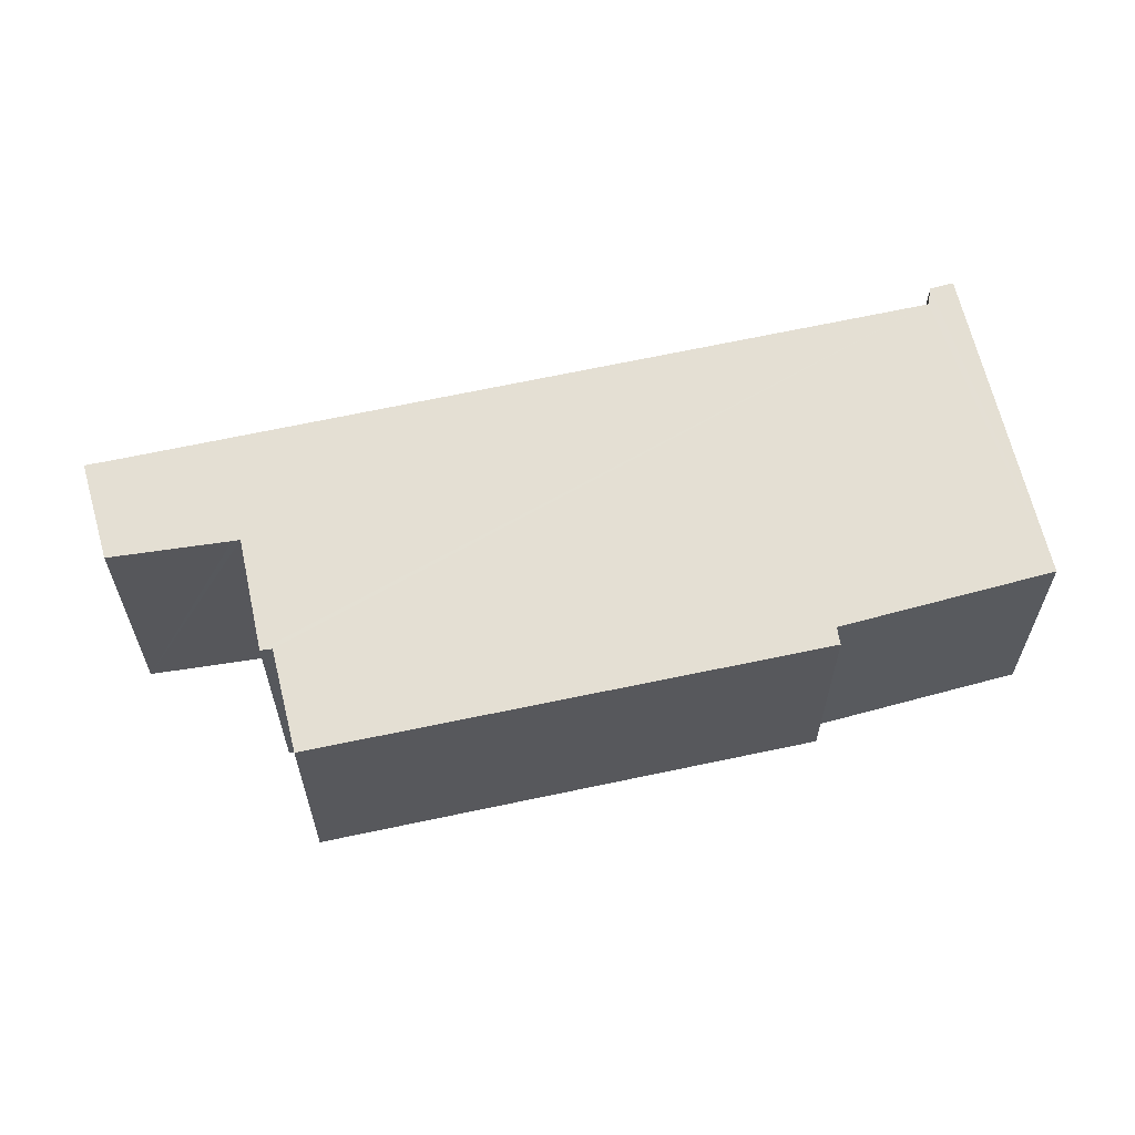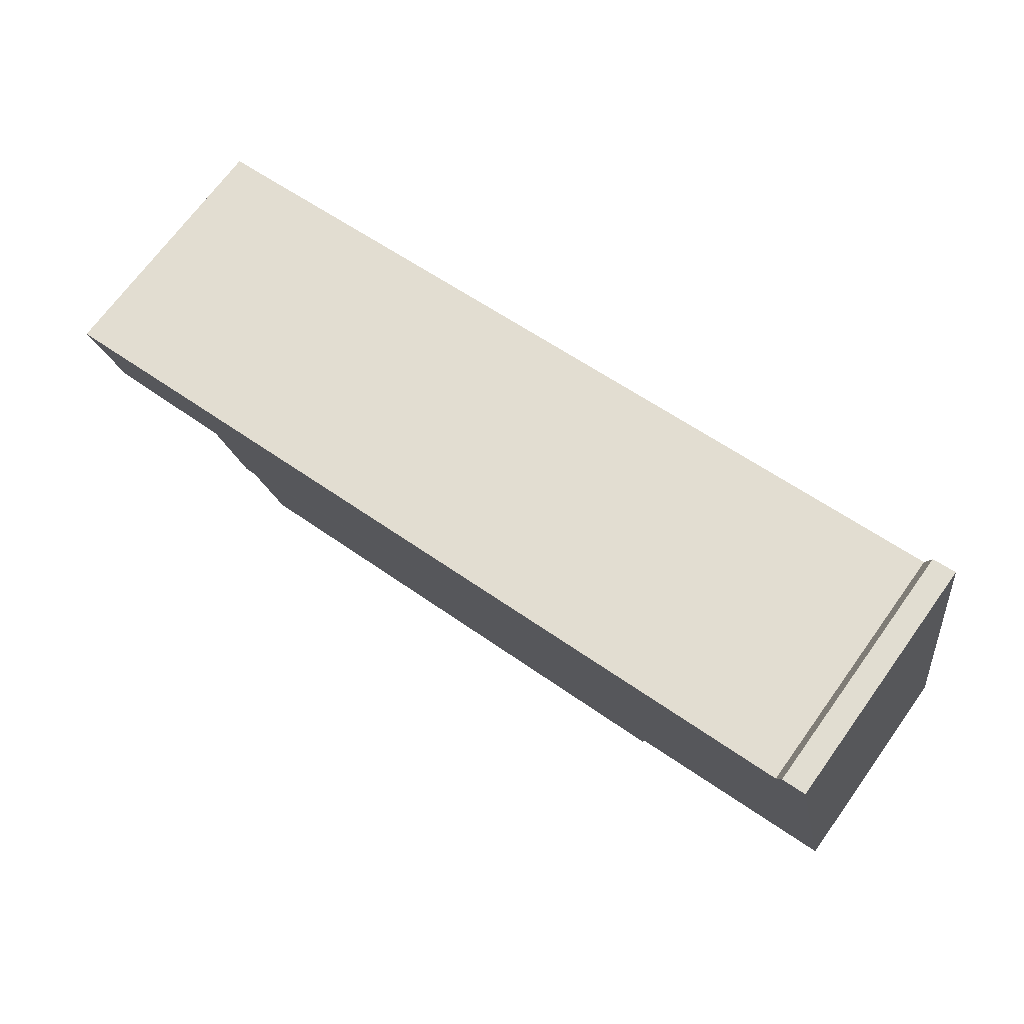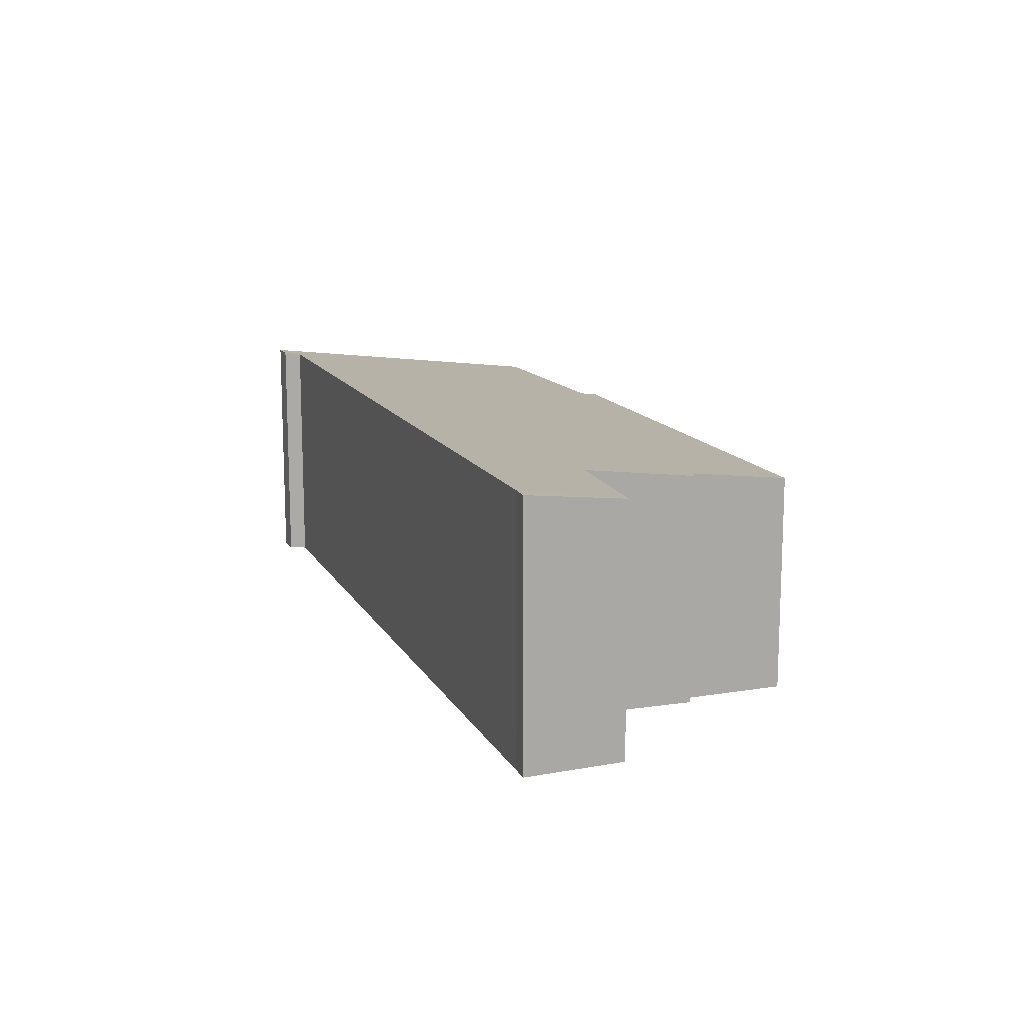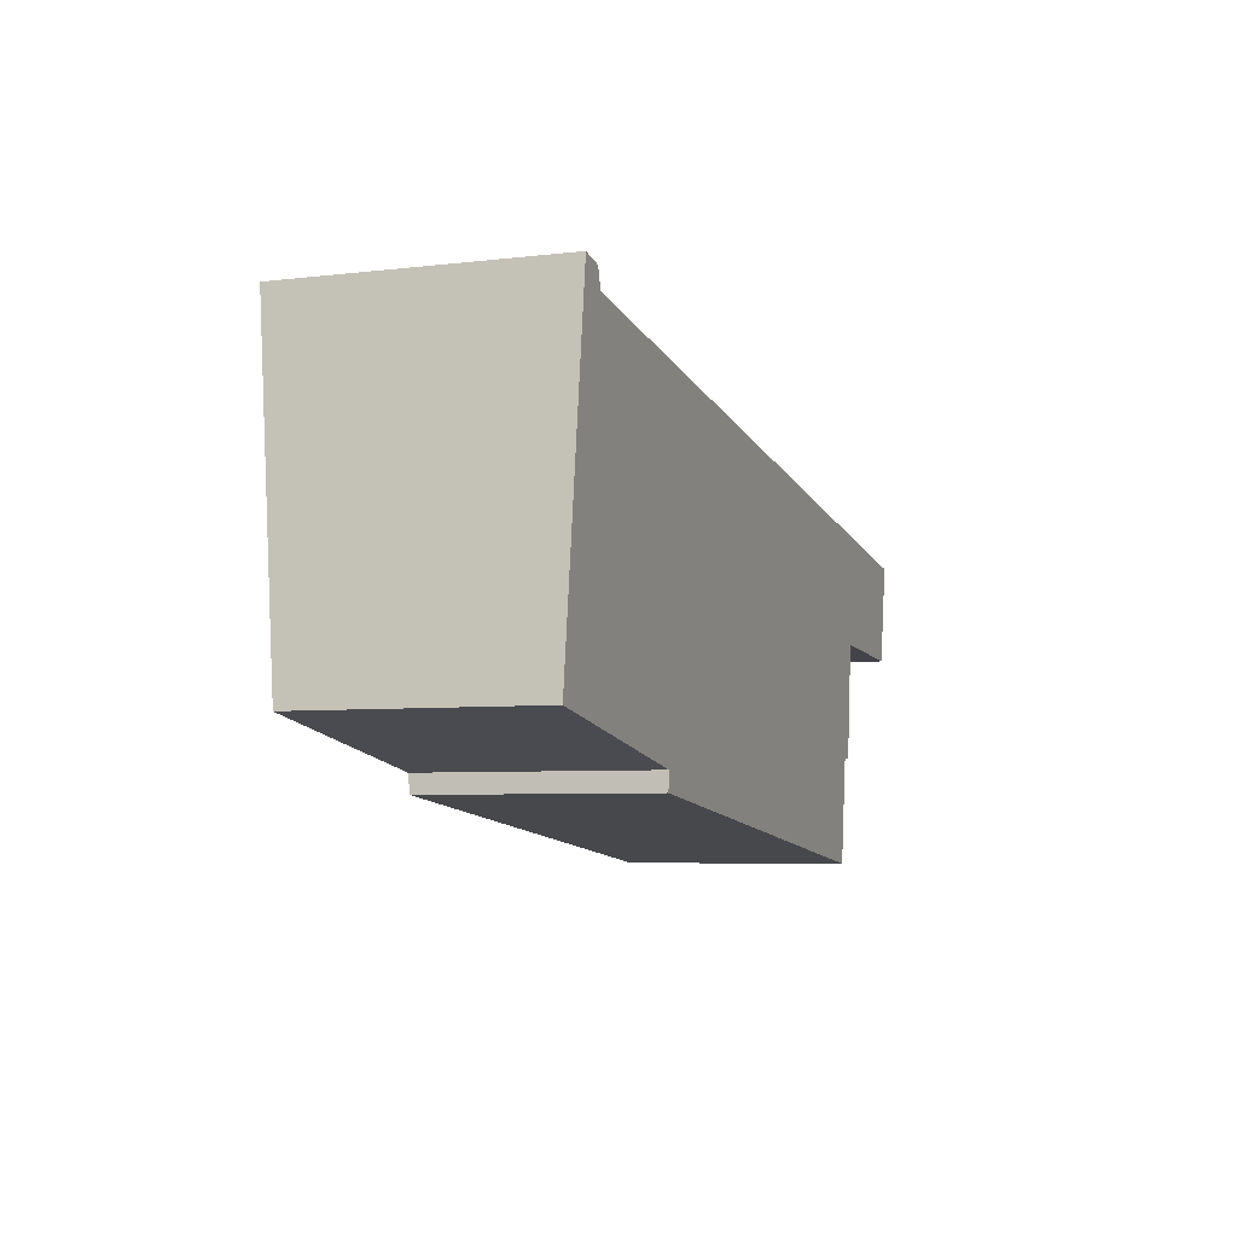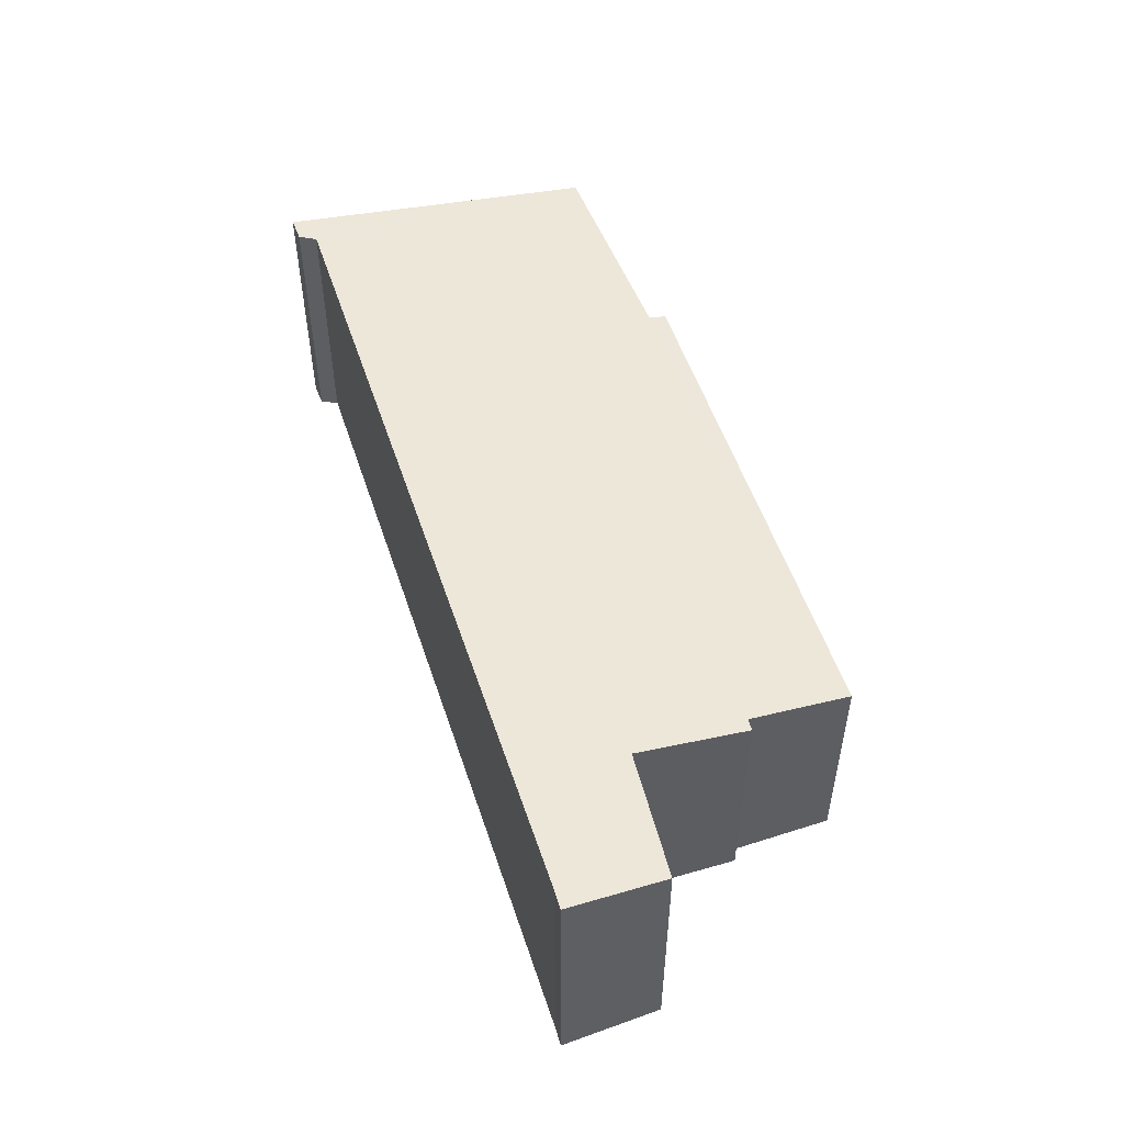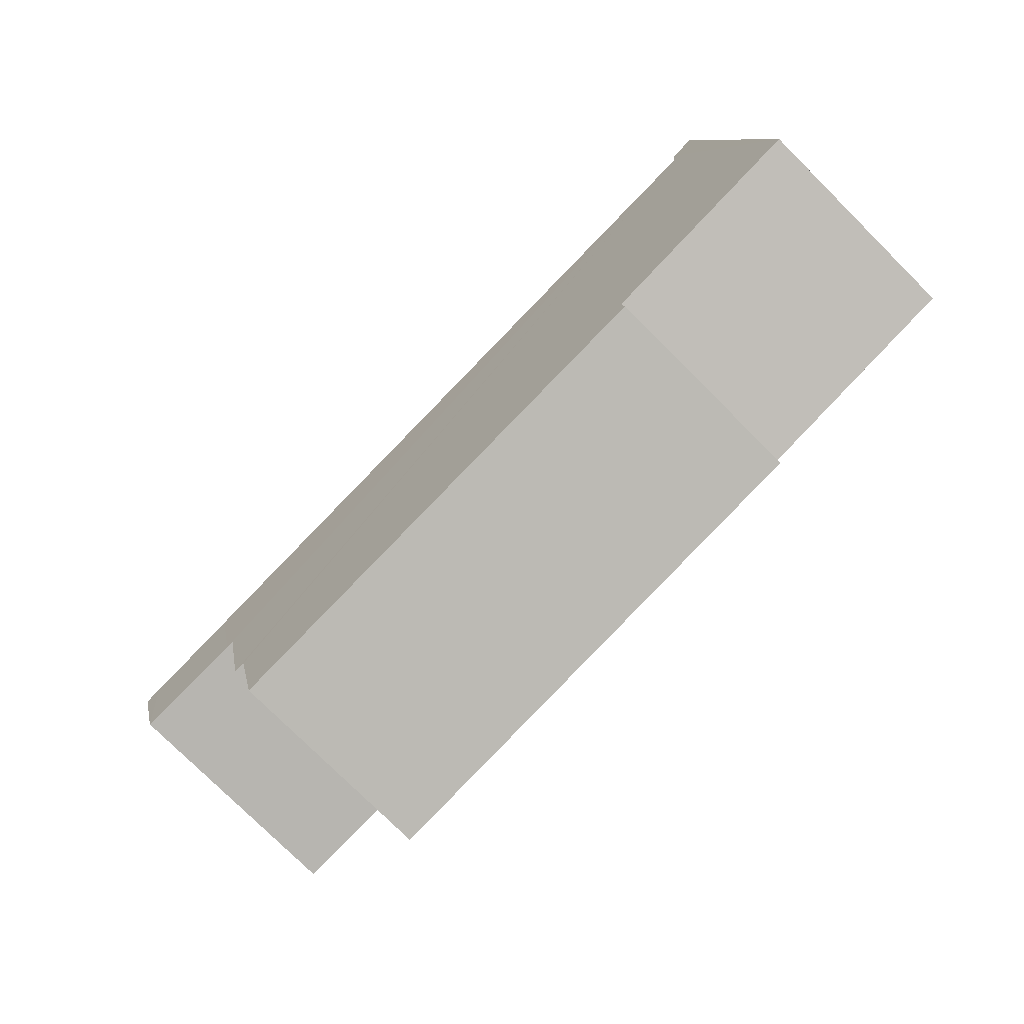
<metadata>
{"format":"obj","ext":"obj","renderer":"f3d","projection":"perspective","resolution":1024,"background":"white","views":[{"elev":60.3,"azim":174.0,"up":"+Y"},{"elev":69.7,"azim":-144.1,"up":"+Z"},{"elev":13.5,"azim":77.8,"up":"+Y"},{"elev":-5.5,"azim":-69.8,"up":"+Z"},{"elev":51.3,"azim":79.1,"up":"+Y"},{"elev":-78.7,"azim":-134.7,"up":"+Z"}]}
</metadata>
<code>
v  2.738 2.711 -0.687
v  2.753 2.738 -0.467
v  9.196 2.721 -1.416
v  11.31 3.066 1.192
v  11.31 3.217 2.453
v  11.54 3.217 2.43
v  9.797 3.053 1.275
v  9.974 3.216 2.619
v  0.902 3.216 3.753
v  9.697 3.052 1.28
v  9.535 2.879 -0.14
v  9.383 2.878 -0.133
v  0 2.752 1.685e-16
v  0.836 3.241 3.977
v  0.531 3.243 4.03
v  0.836 -2.435e-16 3.977
v  0.902 -2.298e-16 3.753
v  11.54 -1.488e-16 2.43
v  11.31 -7.299e-17 1.192
v  9.697 -7.838e-17 1.28
v  9.535 8.573e-18 -0.14
v  9.383 8.144e-18 -0.133
v  9.196 8.67e-17 -1.416
v  9.974 -1.604e-16 2.619
v  11.31 -1.502e-16 2.453
v  0.531 -2.468e-16 4.03
v  9.797 -7.807e-17 1.275
v  2.738 4.207e-17 -0.687
v  0 0 0
v  2.753 2.86e-17 -0.467
g defaultobject
f 1 2 3
f 4 5 6
f 5 4 7
f 5 7 8
f 8 7 9
f 9 7 10
f 9 10 11
f 9 11 12
f 9 12 3
f 9 3 2
f 9 2 13
f 9 13 14
f 14 13 15
f 16 9 14
f 9 16 17
f 18 4 6
f 4 18 19
f 20 11 10
f 11 20 21
f 22 3 12
f 3 22 23
f 17 8 9
f 8 17 24
f 8 24 5
f 5 24 25
f 25 6 5
f 6 25 18
f 26 14 15
f 14 26 16
f 19 7 4
f 7 19 10
f 10 19 20
f 20 19 27
f 21 12 11
f 12 21 22
f 23 1 3
f 1 23 28
f 2 29 13
f 29 2 30
f 1 30 2
f 30 1 28
f 13 26 15
f 26 13 29
f 23 30 28
f 19 24 17
f 24 19 25
f 25 19 18
f 30 26 29
f 26 30 17
f 17 30 23
f 17 23 22
f 17 22 21
f 17 21 20
f 17 20 27
f 17 27 19
f 26 17 16

</code>
